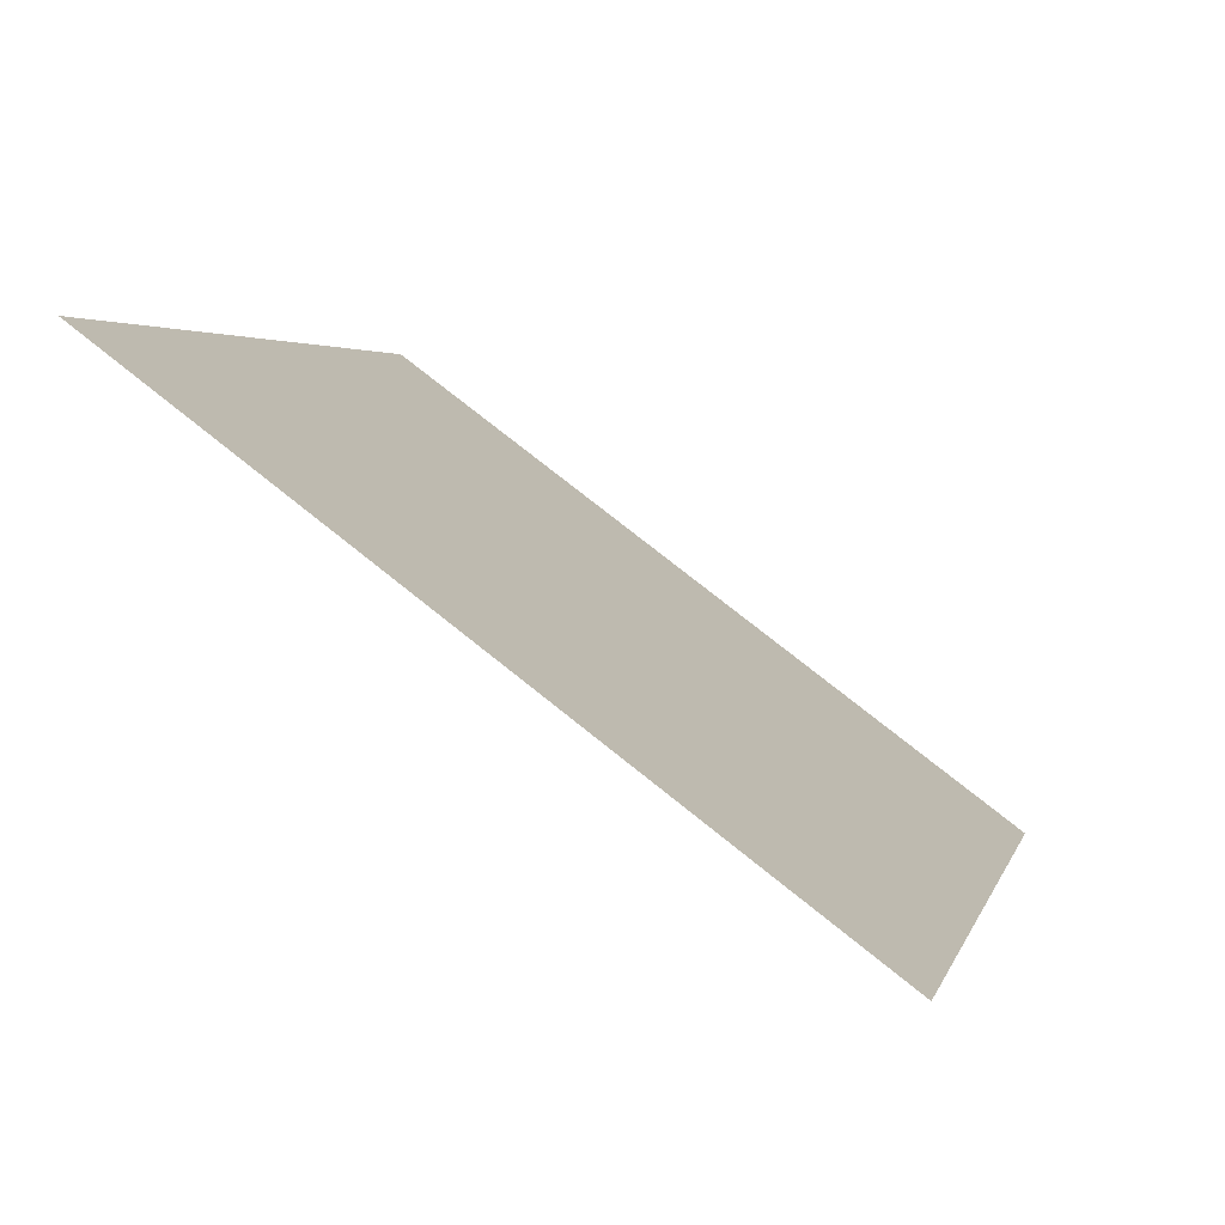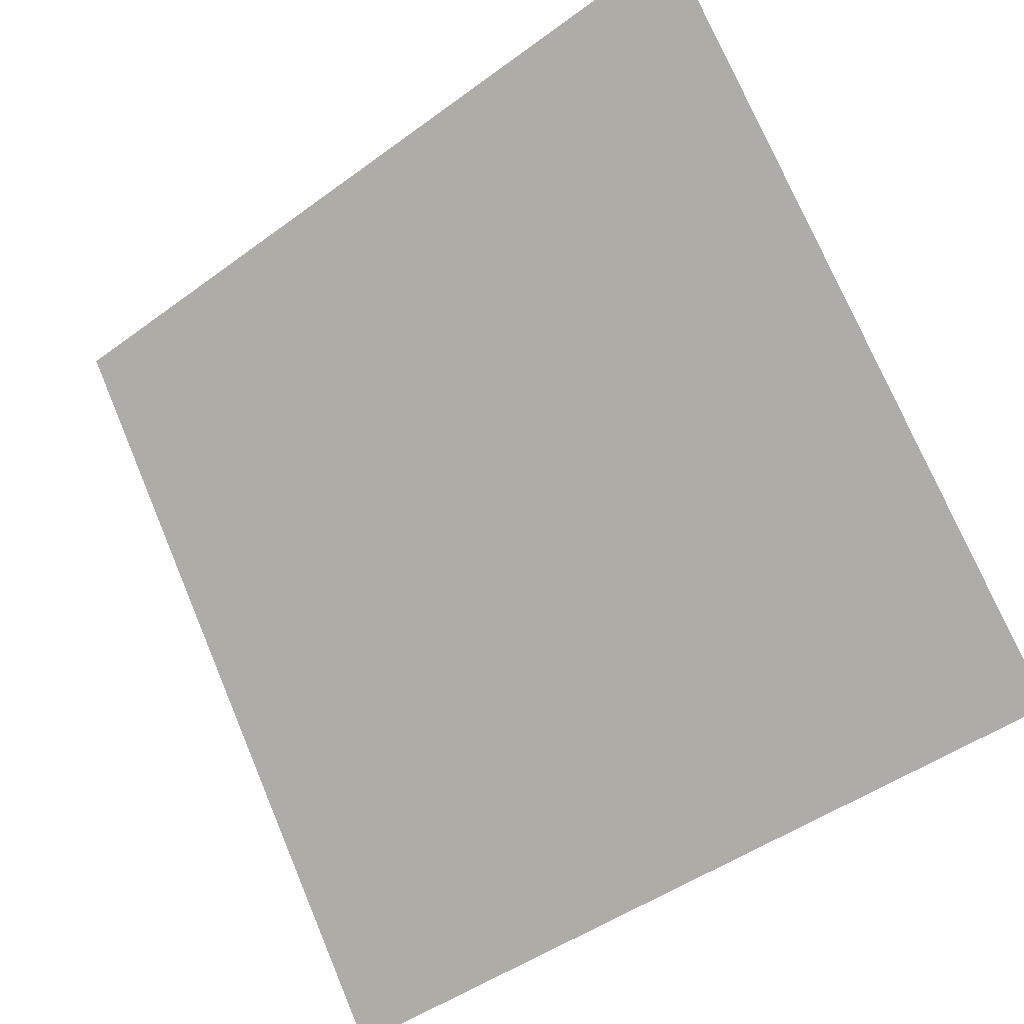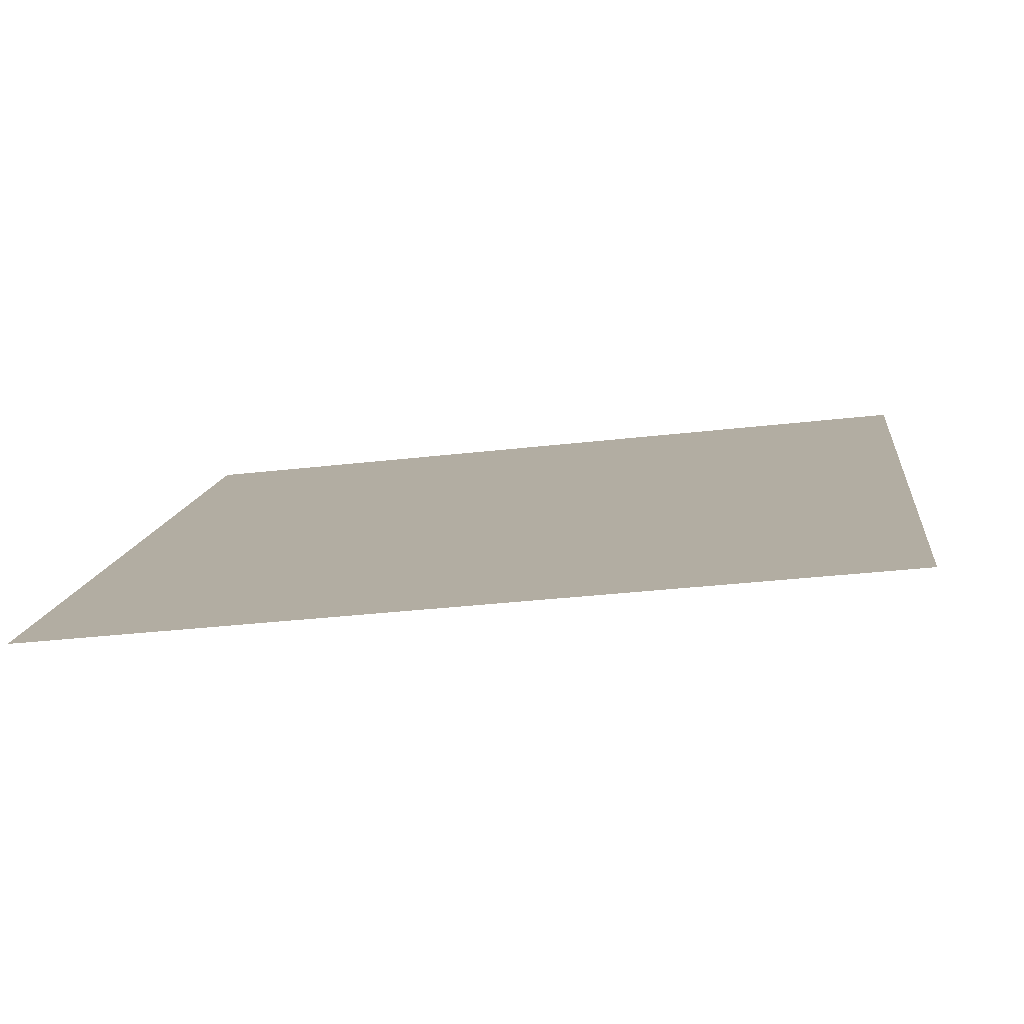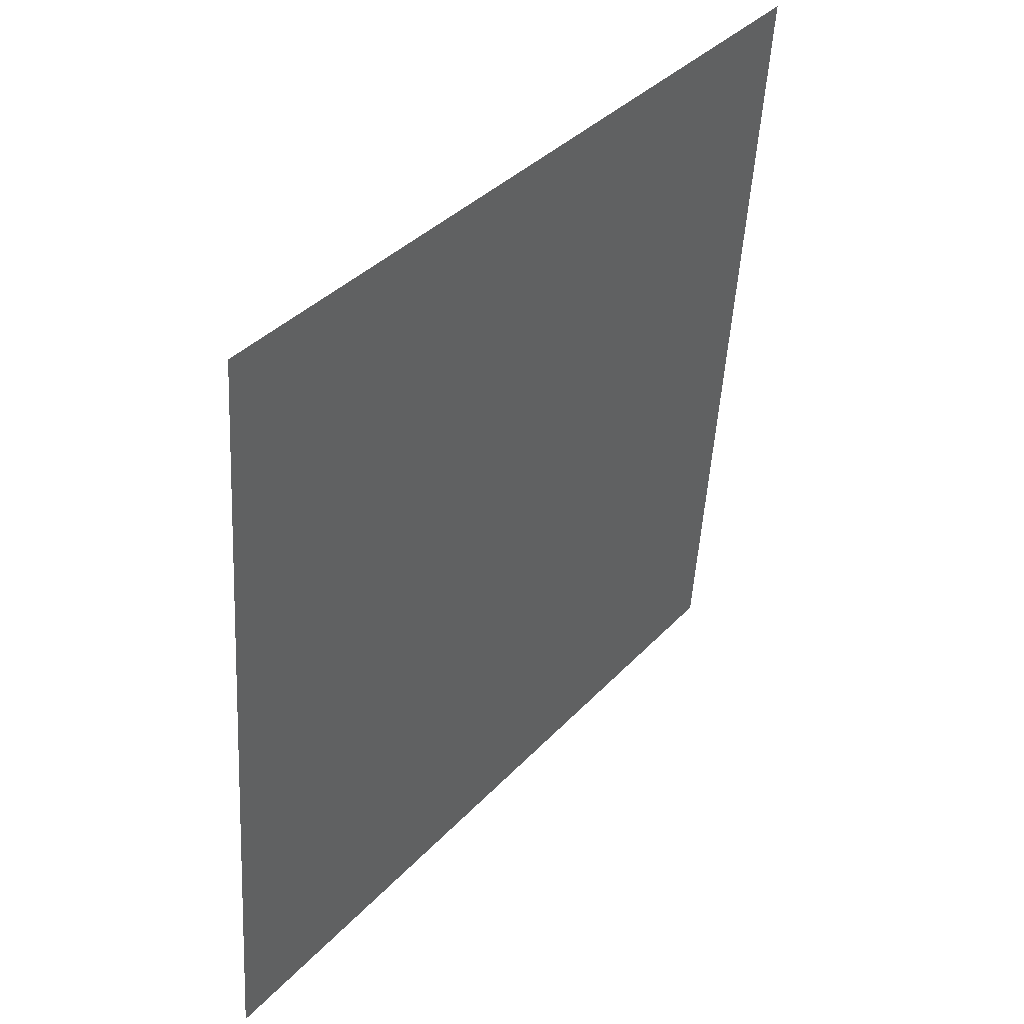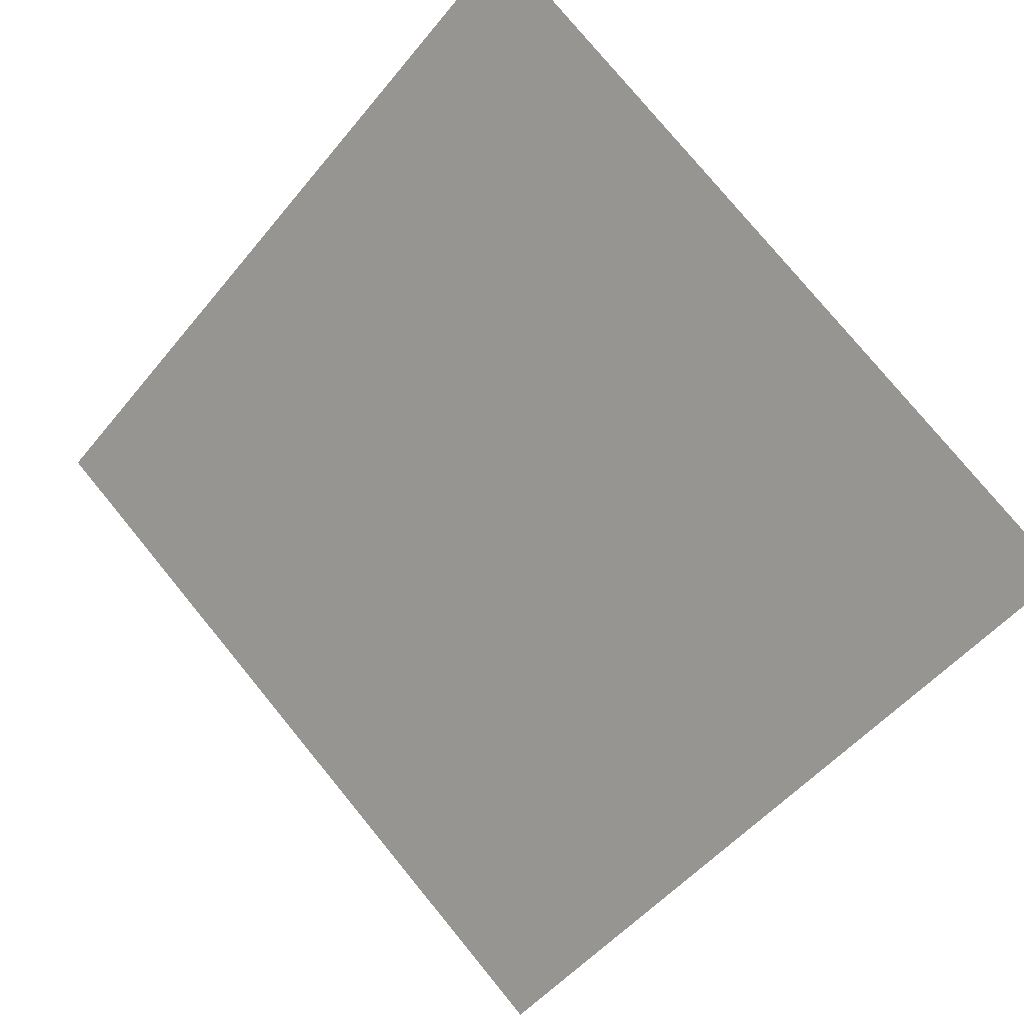
<metadata>
{"format":"obj","ext":"obj","renderer":"f3d","projection":"perspective","resolution":1024,"background":"white","views":[{"elev":2.2,"azim":104.1,"up":"+Y"},{"elev":-45.8,"azim":-141.4,"up":"+Z"},{"elev":-25.4,"azim":-170.7,"up":"+Y"},{"elev":-51.0,"azim":85.3,"up":"+Z"},{"elev":79.9,"azim":-128.9,"up":"+Y"}]}
</metadata>
<code>
v 0.2471 0.9216 0.6941
v 0.2406 0.9217 0.6942
v 0.2407 0.9257 0.6994
v 0.2473 0.9255 0.6994
f 4 3 2 1

</code>
